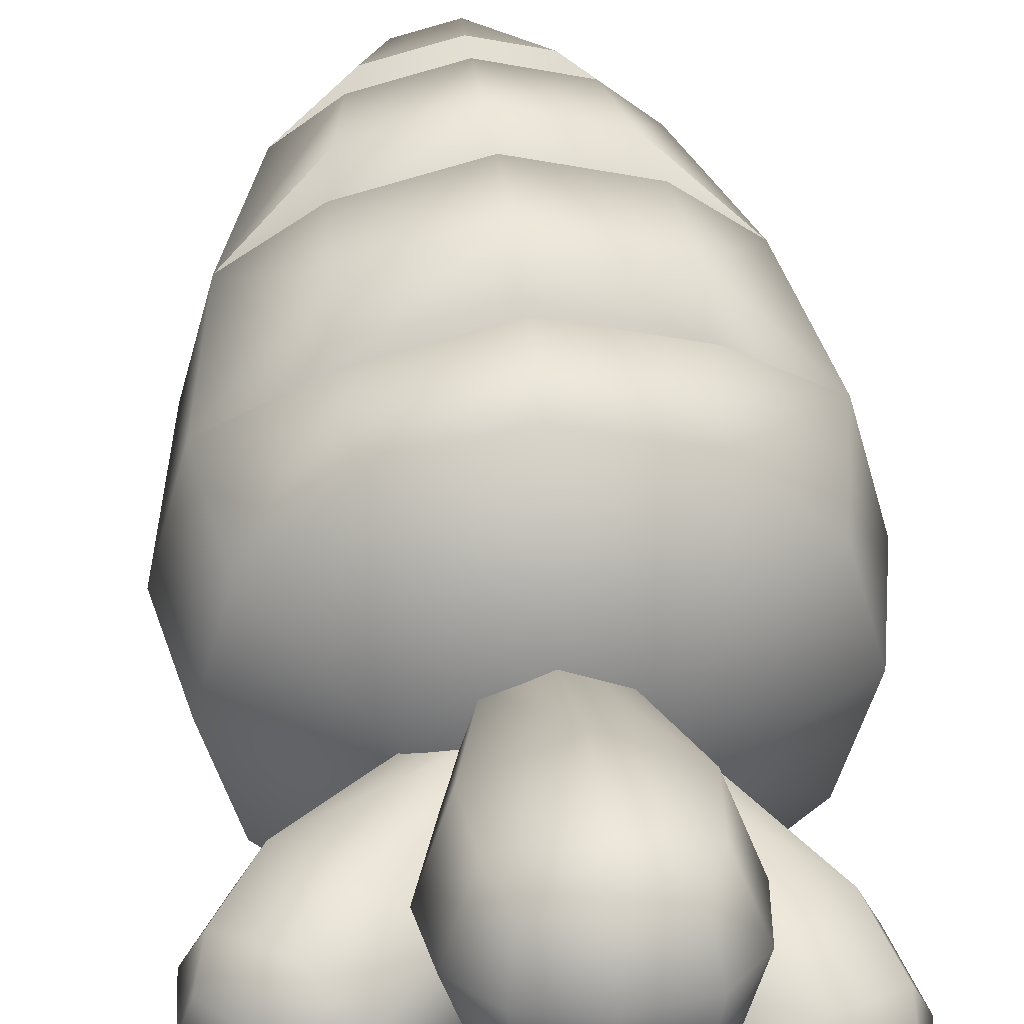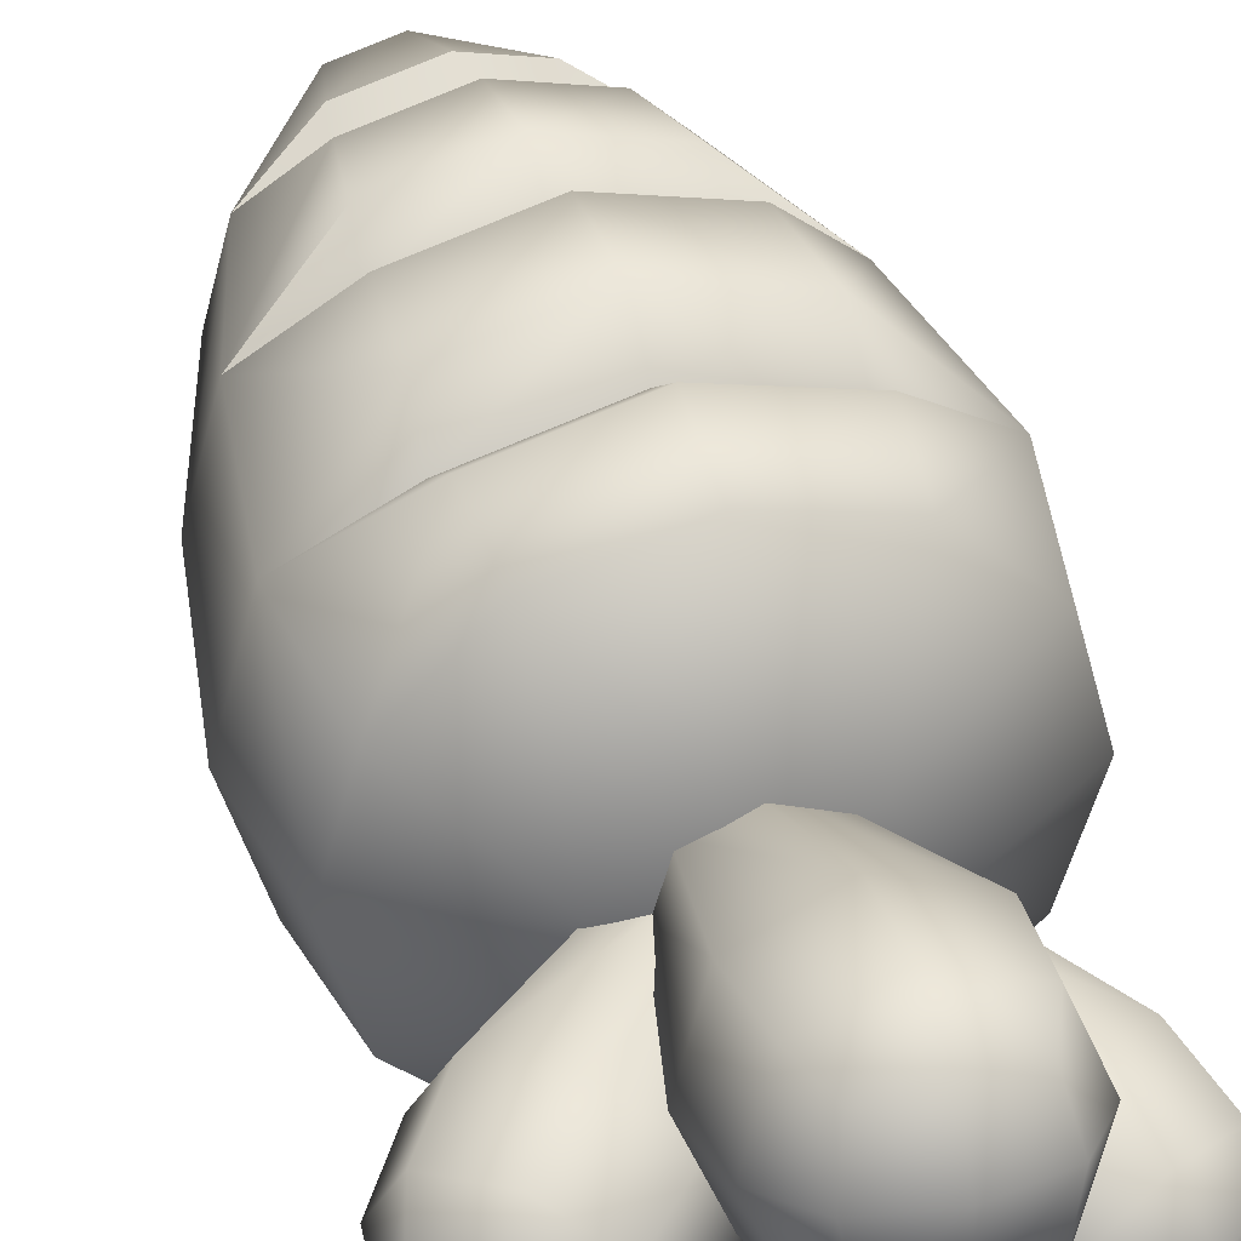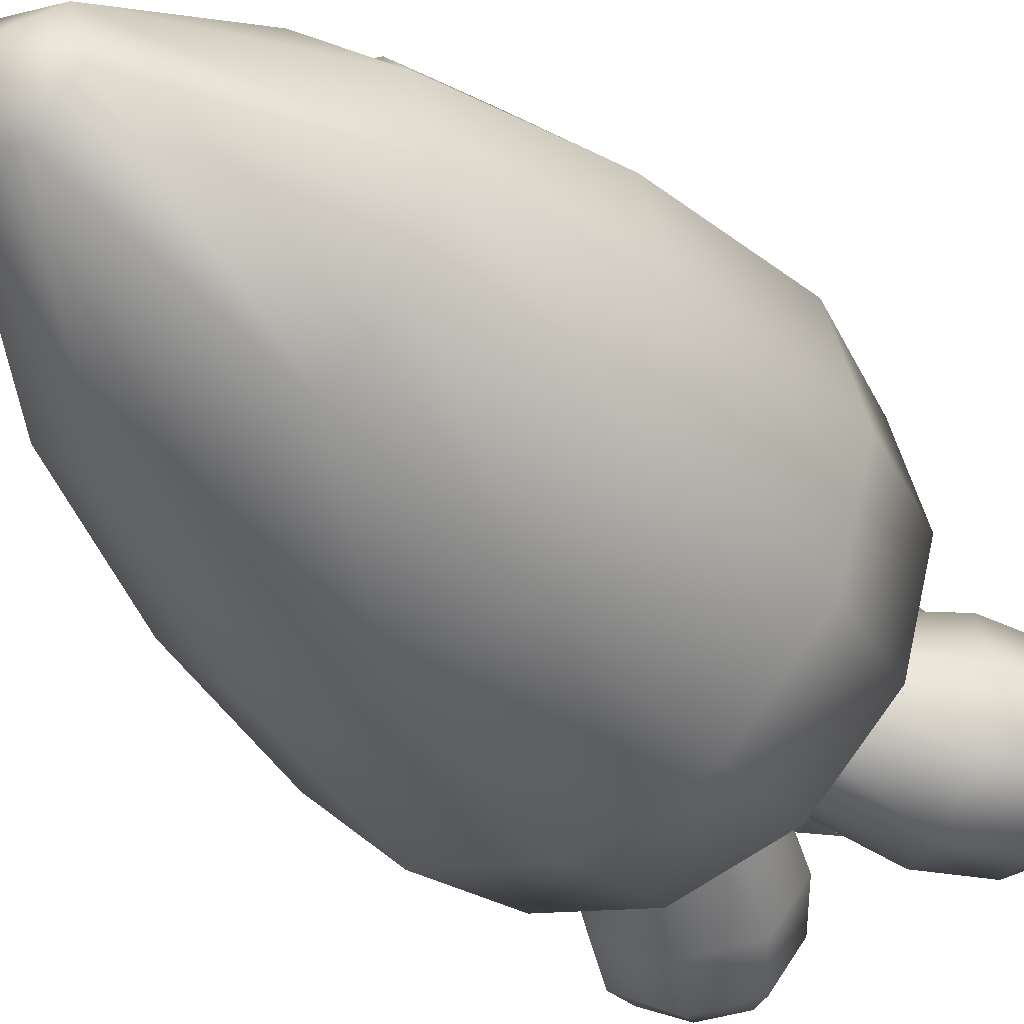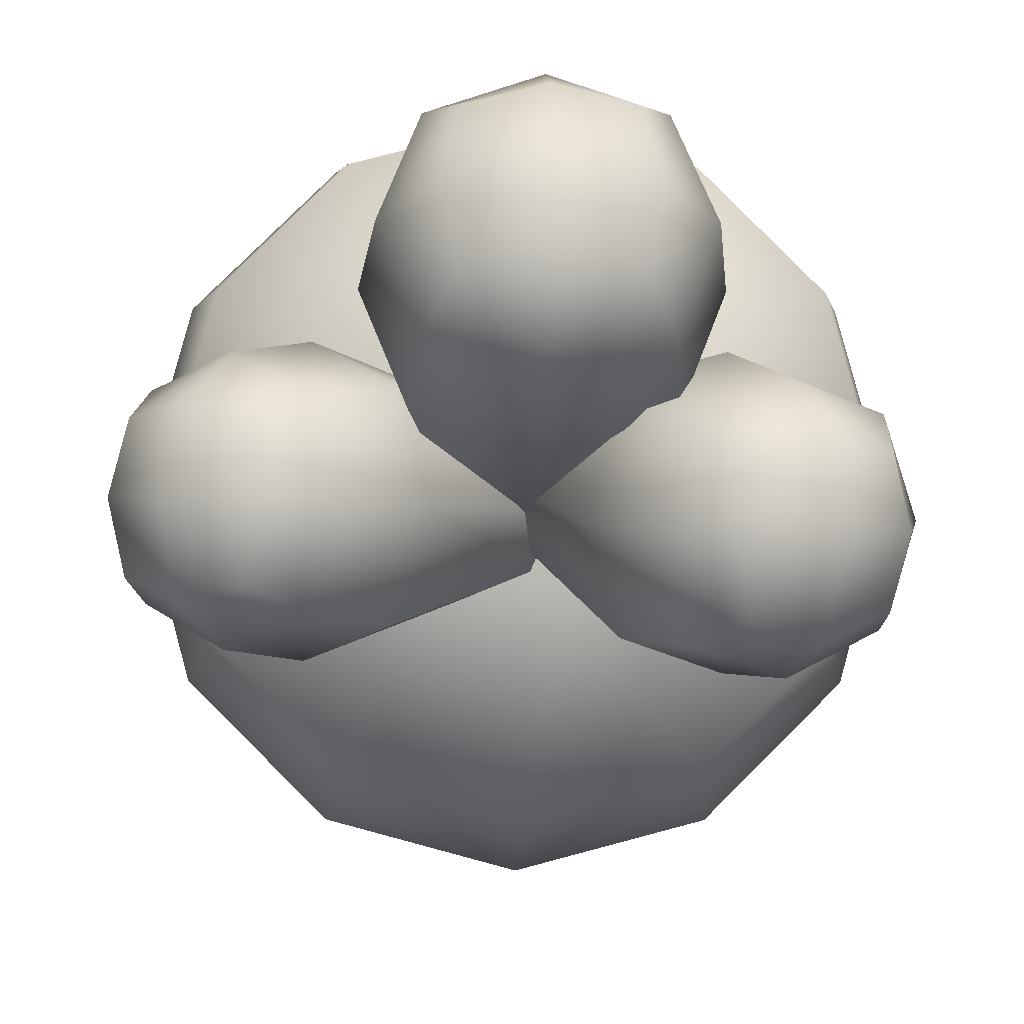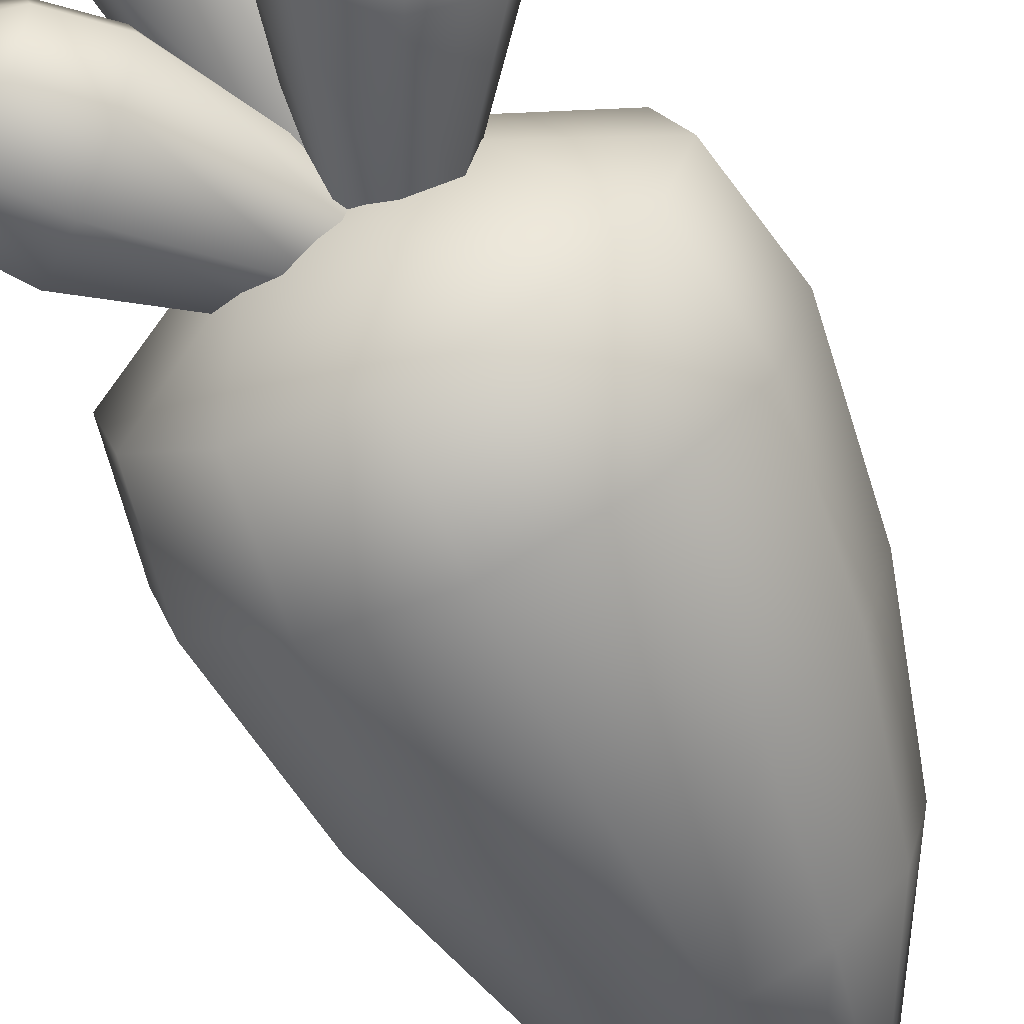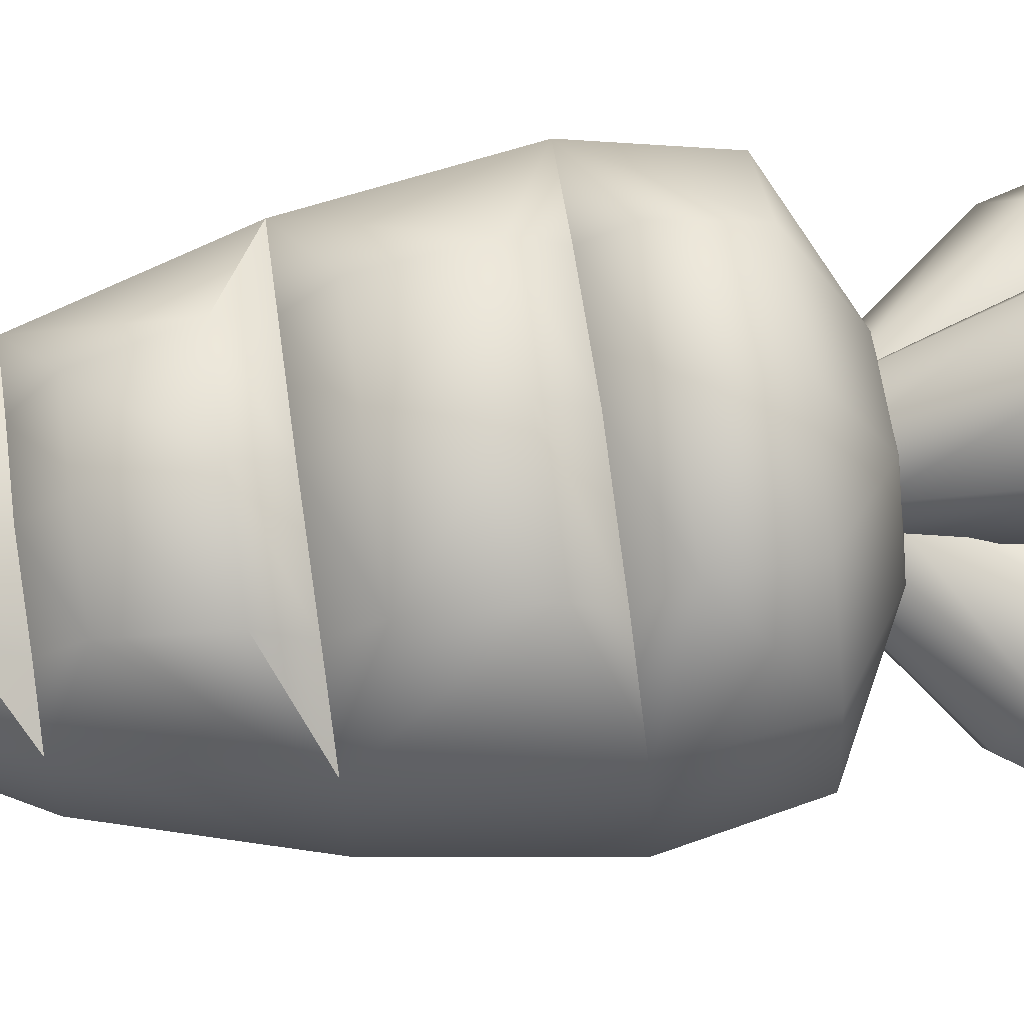
<metadata>
{"format":"obj","ext":"obj","renderer":"f3d","projection":"perspective","resolution":1024,"background":"white","views":[{"elev":40.1,"azim":174.1,"up":"+Z"},{"elev":40.6,"azim":163.4,"up":"+Z"},{"elev":-35.0,"azim":33.9,"up":"+Z"},{"elev":-8.1,"azim":177.9,"up":"+Z"},{"elev":-68.0,"azim":-154.3,"up":"+Z"},{"elev":74.1,"azim":81.9,"up":"+Z"}]}
</metadata>
<code>
o food_ingredient_carrot_Cylinder.896
v -0 -0.585 -0
v -0 0.3517 0
v 0.01695 -0.542 -0.06325
v 1e-06 -0.1053 -0.2488
v 0 -0.3158 -0.1879
v 0.1244 -0.1053 -0.2155
v 0.09396 -0.3158 -0.1627
v 0.06325 -0.542 -0.01695
v 0.2155 -0.1053 -0.1244
v 0.1627 -0.3158 -0.09396
v 0.2488 -0.1053 0
v 0.1879 -0.3158 0
v 0.0463 -0.542 0.0463
v 0.2155 -0.1053 0.1244
v 0.1627 -0.3158 0.09396
v -0.01695 -0.542 0.06325
v -0.06325 -0.542 0.01695
v -0.2155 -0.1053 0.1244
v -0.1627 -0.3158 0.09396
v -0.2488 -0.1053 -0
v -0.1879 -0.3158 -0
v -0.0463 -0.542 -0.0463
v -0.2155 -0.1053 -0.1244
v -0.1627 -0.3158 -0.09396
v -0.1244 -0.1053 -0.2155
v -0.09396 -0.3158 -0.1627
v 0 0.1142 -0.28
v -0 0.2598 -0.2515
v 0.14 0.1142 -0.2425
v 0.1257 0.2598 -0.2178
v 0.2425 0.1142 -0.14
v 0.2178 0.2598 -0.1257
v 0.28 0.1142 0
v 0.2515 0.2598 0
v 0.2425 0.1142 0.14
v 0.2178 0.2598 0.1257
v 0.1257 0.2598 0.2178
v -0 0.2598 0.2515
v -0.1257 0.2598 0.2178
v -0.2425 0.1142 0.14
v -0.2178 0.2598 0.1257
v -0.28 0.1142 -0
v -0.2515 0.2598 -0
v -0.2425 0.1142 -0.14
v -0.2178 0.2598 -0.1257
v -0.14 0.1142 -0.2425
v -0.1257 0.2598 -0.2178
v -0.05966 0.6401 0.1658
v -0.05966 0.6738 0.05521
v 0.056 0.6401 0.1658
v 0.056 0.6738 0.05521
v -0.08789 0.5051 0.154
v -0.08789 0.5553 -0.01058
v 0.08423 0.5553 -0.01058
v 0.08423 0.5051 0.154
v -0.08026 0.5913 0.1724
v -0.07095 0.6648 0.1129
v -0.05248 0.3408 -0.03922
v -0.001832 0.685 0.04682
v 0.04882 0.3408 -0.03922
v 0.06729 0.6648 0.1129
v 0.04882 0.3113 0.05765
v -0.001832 0.6447 0.179
v -0.05248 0.3113 0.05765
v -0.08026 0.637 0.02241
v 0.0766 0.637 0.02241
v 0.0766 0.5913 0.1724
v -0.001832 0.4957 0.1849
v 0.1165 0.5302 0.07172
v -0.001832 0.5647 -0.04145
v -0.1202 0.5302 0.07172
v -0.1095 0.6149 0.09765
v -0.001832 0.6463 -0.005277
v 0.1058 0.6149 0.09765
v -0.001832 0.5836 0.2006
v -0.001832 0.6813 0.118
v -0.001829 0.3057 0.07581
v 0.06781 0.326 0.009215
v -0.001829 0.3463 -0.05738
v -0.07147 0.326 0.009215
v -0.2182 0.5934 -0.04139
v -0.2182 0.5656 -0.1399
v -0.126 0.6361 -0.05351
v -0.126 0.6083 -0.1521
v -0.1897 0.4881 0.01448
v -0.1897 0.4466 -0.1322
v -0.05237 0.5102 -0.1502
v -0.05237 0.5517 -0.003556
v -0.2174 0.5564 -0.01193
v -0.2304 0.5816 -0.09127
v -0.07911 0.3044 -0.0592
v -0.1753 0.5905 -0.1574
v 0.001682 0.3418 -0.06982
v -0.1201 0.6327 -0.1058
v 0.001682 0.3662 0.01649
v -0.1753 0.6238 -0.03962
v -0.07911 0.3288 0.02711
v -0.2174 0.5186 -0.1456
v -0.09228 0.5766 -0.162
v -0.09228 0.6144 -0.02837
v -0.121 0.5276 0.03296
v -0.02662 0.5428 -0.08026
v -0.121 0.4706 -0.1687
v -0.2154 0.4554 -0.05546
v -0.241 0.5274 -0.07587
v -0.1551 0.5412 -0.1789
v -0.0693 0.6069 -0.09843
v -0.1551 0.593 0.004545
v -0.1819 0.6204 -0.1023
v -0.03872 0.3521 0.03798
v 0.01683 0.361 -0.02865
v -0.03872 0.3185 -0.08069
v -0.09426 0.3096 -0.01405
v 0.2624 0.5182 -0.01086
v 0.2647 0.5017 -0.1119
v 0.1837 0.5826 -0.02328
v 0.1861 0.566 -0.1243
v 0.2056 0.4174 0.02976
v 0.2091 0.3927 -0.1206
v 0.09216 0.4885 -0.1391
v 0.08866 0.5131 0.01128
v 0.2505 0.4796 0.01372
v 0.2759 0.5092 -0.06096
v 0.06298 0.2738 -0.07263
v 0.2303 0.5377 -0.1288
v -0.005863 0.3302 -0.08351
v 0.1819 0.5861 -0.07581
v -0.007921 0.3447 0.004978
v 0.2275 0.5575 -0.008002
v 0.06092 0.2883 0.01585
v 0.2537 0.4571 -0.1233
v 0.1471 0.5444 -0.1402
v 0.1439 0.5668 -0.003125
v 0.1465 0.4699 0.04872
v 0.06848 0.5187 -0.06736
v 0.1513 0.436 -0.158
v 0.2293 0.3871 -0.04195
v 0.2724 0.4527 -0.05174
v 0.2014 0.4971 -0.1573
v 0.1261 0.5724 -0.07485
v 0.1971 0.5279 0.03072
v 0.2387 0.5592 -0.07007
v 0.02611 0.3192 0.02701
v -0.0198 0.348 -0.04131
v 0.02895 0.2993 -0.09466
v 0.07486 0.2705 -0.02635
v -0.02883 0.3338 -0.1076
v -0.1076 0.3338 -0.02883
v -0.07877 0.3338 0.07877
v 0.02883 0.3338 0.1076
v 0.1076 0.3338 0.02883
v 0.07877 0.3338 -0.07877
v 0.128 -0.05534 0.2216
v 0.1174 -0.1539 0.2033
v 0.1234 -0.1049 0.168
v 0.101 -0.2672 0.1749
v 0.08458 -0.3603 0.1398
v 0.09327 -0.3146 0.1139
v 1e-06 -0.05534 0.2559
v 1e-06 -0.1539 0.2347
v 1e-06 -0.1049 0.2011
v 0 -0.2672 0.202
v -0.003337 -0.3604 0.1634
v -0.000977 -0.3146 0.1392
v -0.1174 -0.1539 0.2033
v -0.128 -0.05534 0.2216
v -0.1234 -0.1049 0.168
v -0.07879 -0.3604 0.1431
v -0.101 -0.2672 0.1749
v -0.09158 -0.3146 0.1149
v 0.1351 0.1638 0.2341
v 0.1364 0.06423 0.2363
v 0.1375 0.1141 0.1925
v -0 0.1638 0.2703
v 0 0.06423 0.2729
v 0 0.1141 0.2294
v -0.1364 0.06423 0.2363
v -0.1351 0.1638 0.2341
v -0.1375 0.1141 0.1925
f 4 27 29 6
f 37 36 151 150
f 38 37 150
f 39 38 150 149
f 41 39 149
f 43 41 149 148
f 45 43 148
f 47 45 148 147
f 28 47 147
f 168 19 17 16
f 36 34 151
f 34 32 152 151
f 6 29 31 9
f 4 6 7 5
f 5 7 3
f 6 9 10 7
f 7 10 8 3
f 9 11 12 10
f 10 12 8
f 11 14 15 12
f 12 15 13 8
f 154 160 162 156
f 157 163 16 13
f 153 172 175 159
f 160 165 169 162
f 159 175 177 166
f 165 18 19 169
f 18 166 177 40
f 174 171 37 38
f 18 20 21 19
f 19 21 17
f 20 23 24 21
f 21 24 22 17
f 23 25 26 24
f 24 26 22
f 25 4 5 26
f 26 5 3 22
f 8 13 1
f 3 8 1
f 22 3 1
f 17 22 1
f 16 17 1
f 13 16 1
f 23 44 46 25
f 9 31 33 11
f 25 46 27 4
f 11 33 35 14
f 14 154 156 15
f 15 157 13
f 163 168 16
f 20 42 44 23
f 18 40 42 20
f 29 27 28 30
f 32 30 152
f 31 29 30 32
f 33 31 32 34
f 35 33 34 36
f 178 174 38 39
f 171 35 36 37
f 40 178 39 41
f 42 40 41 43
f 44 42 43 45
f 46 44 45 47
f 27 46 47 28
f 52 56 72 71
f 56 48 57 72
f 72 57 49 65
f 71 72 65 53
f 53 65 73 70
f 65 49 59 73
f 73 59 51 66
f 70 73 66 54
f 54 66 74 69
f 66 51 61 74
f 74 61 50 67
f 69 74 67 55
f 55 67 75 68
f 67 50 63 75
f 75 63 48 56
f 68 75 56 52
f 51 59 76 61
f 59 49 57 76
f 76 57 48 63
f 61 76 63 50
f 62 55 68 77
f 77 68 52 64
f 60 54 69 78
f 78 69 55 62
f 58 53 70 79
f 79 70 54 60
f 64 52 71 80
f 80 71 53 58
f 85 89 105 104
f 89 81 90 105
f 105 90 82 98
f 104 105 98 86
f 86 98 106 103
f 98 82 92 106
f 106 92 84 99
f 103 106 99 87
f 87 99 107 102
f 99 84 94 107
f 107 94 83 100
f 102 107 100 88
f 88 100 108 101
f 100 83 96 108
f 108 96 81 89
f 101 108 89 85
f 84 92 109 94
f 92 82 90 109
f 109 90 81 96
f 94 109 96 83
f 95 88 101 110
f 110 101 85 97
f 93 87 102 111
f 111 102 88 95
f 91 86 103 112
f 112 103 87 93
f 97 85 104 113
f 113 104 86 91
f 118 137 138 122
f 122 138 123 114
f 138 131 115 123
f 137 119 131 138
f 119 136 139 131
f 131 139 125 115
f 139 132 117 125
f 136 120 132 139
f 120 135 140 132
f 132 140 127 117
f 140 133 116 127
f 135 121 133 140
f 121 134 141 133
f 133 141 129 116
f 141 122 114 129
f 134 118 122 141
f 117 127 142 125
f 125 142 123 115
f 142 129 114 123
f 127 116 129 142
f 128 143 134 121
f 143 130 118 134
f 126 144 135 120
f 144 128 121 135
f 124 145 136 119
f 145 126 120 136
f 130 146 137 118
f 146 124 119 137
f 28 147 152 30
f 2 147 148
f 2 148 149
f 2 149 150
f 2 150 151
f 2 151 152
f 2 152 147
f 153 155 14
f 155 154 14
f 156 158 15
f 158 157 15
f 165 167 18
f 167 166 18
f 168 170 19
f 170 169 19
f 171 173 35
f 173 172 35
f 177 179 40
f 179 178 40
f 153 159 161 155
f 155 161 160 154
f 163 157 158 164
f 164 158 156 162
f 159 166 167 161
f 161 167 165 160
f 168 163 164 170
f 170 164 162 169
f 175 172 173 176
f 176 173 171 174
f 177 175 176 179
f 179 176 174 178
f 14 35 172 153

</code>
